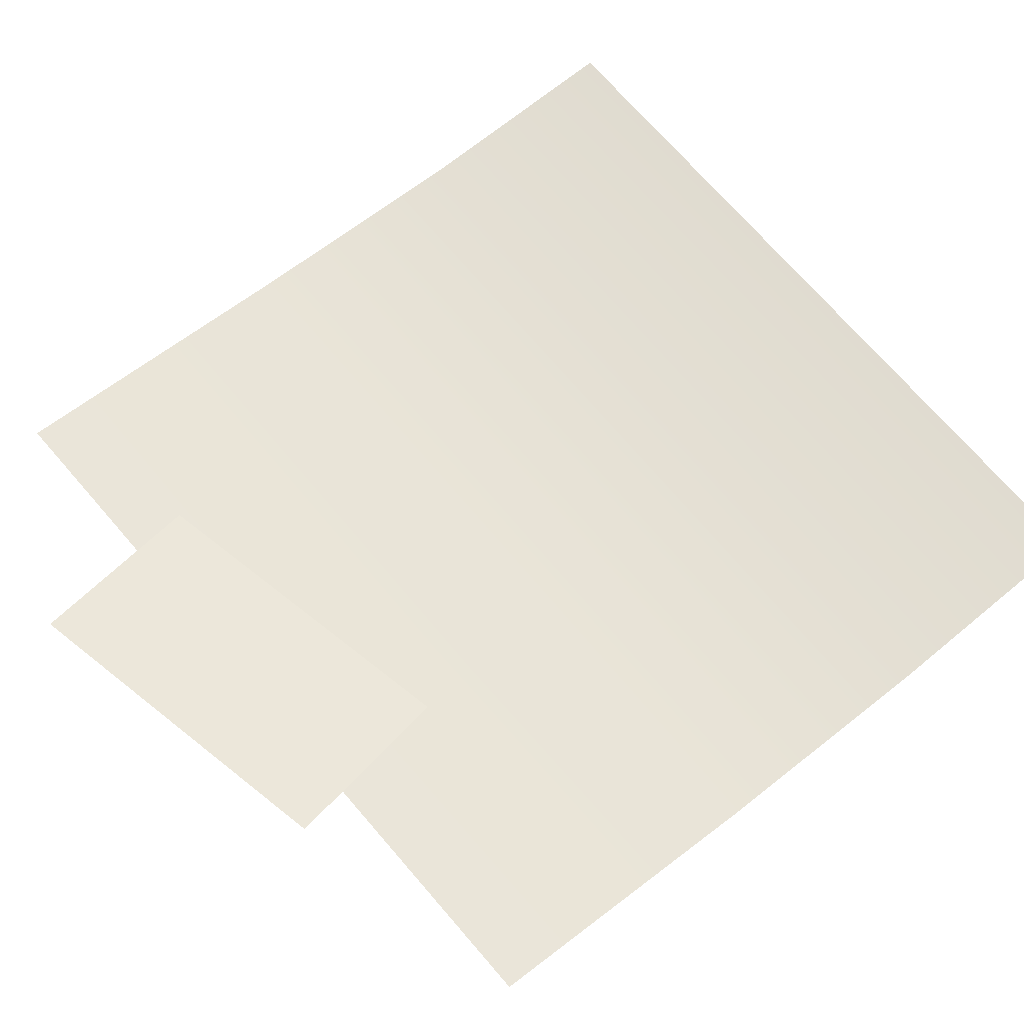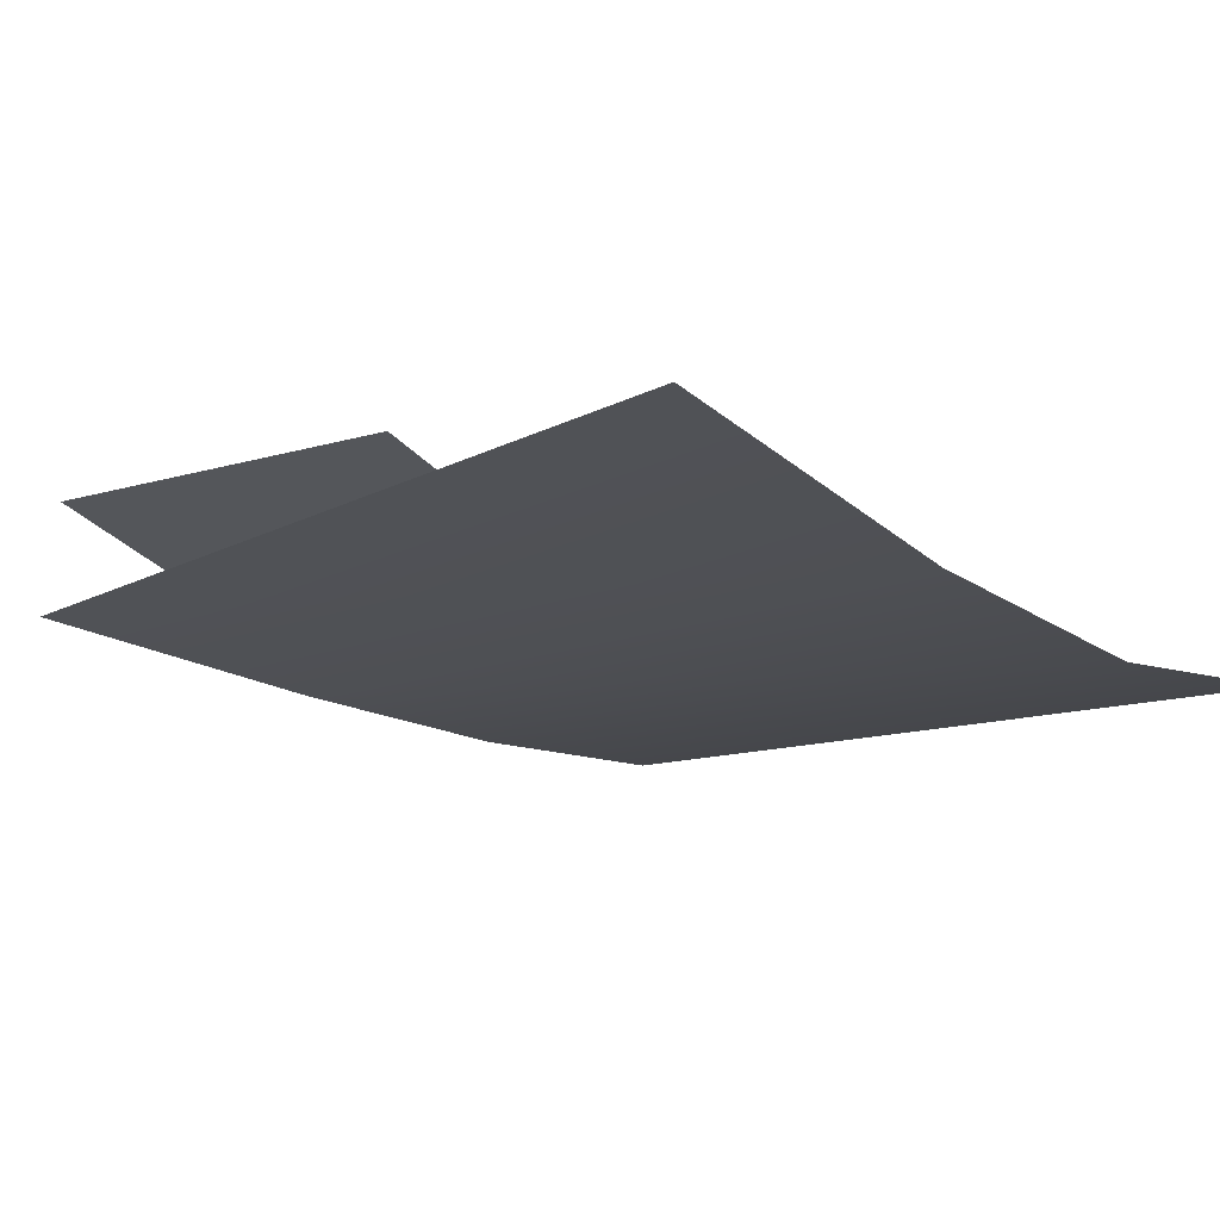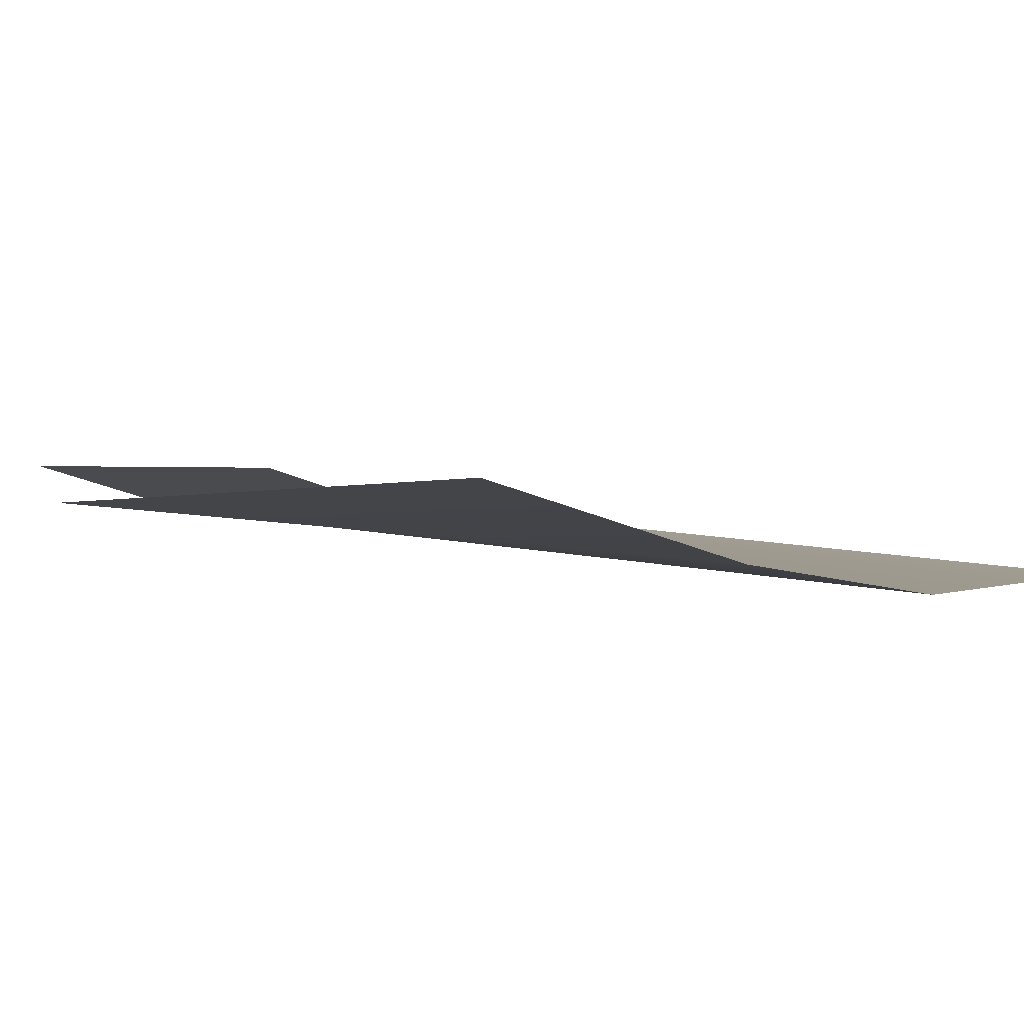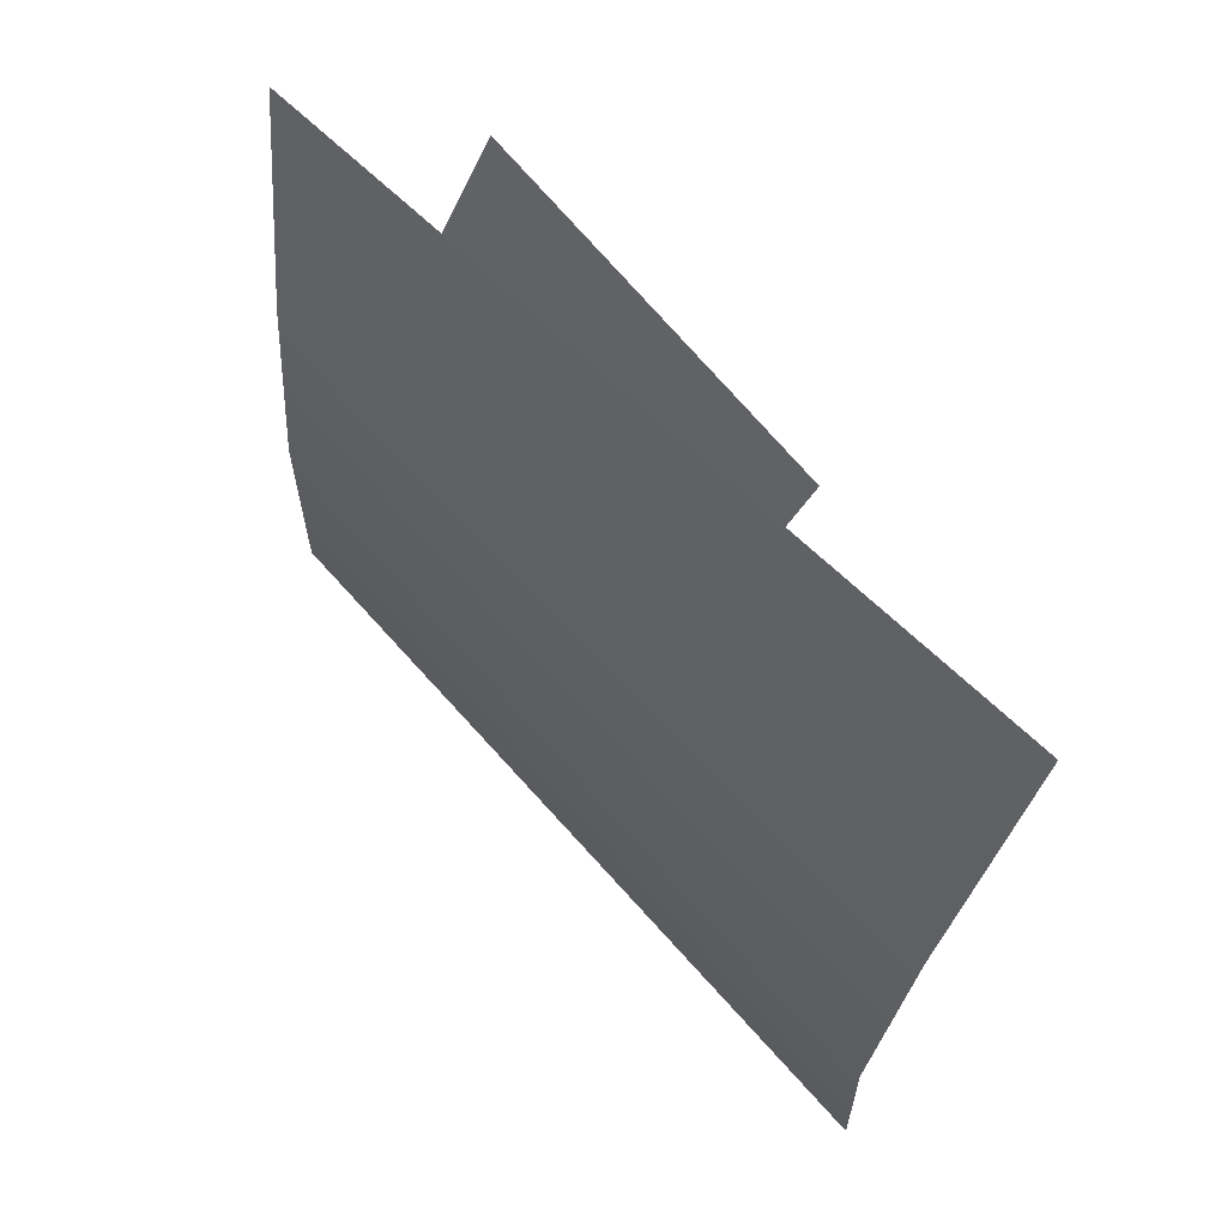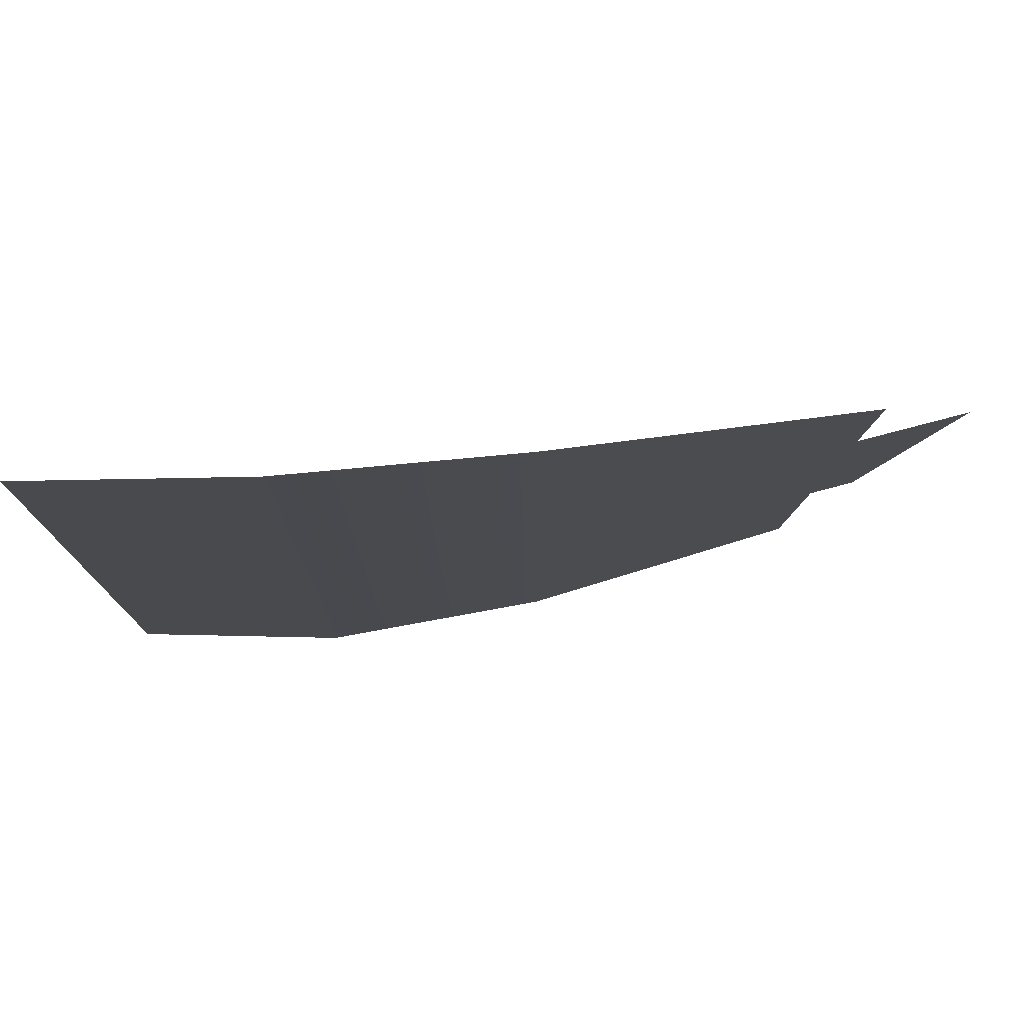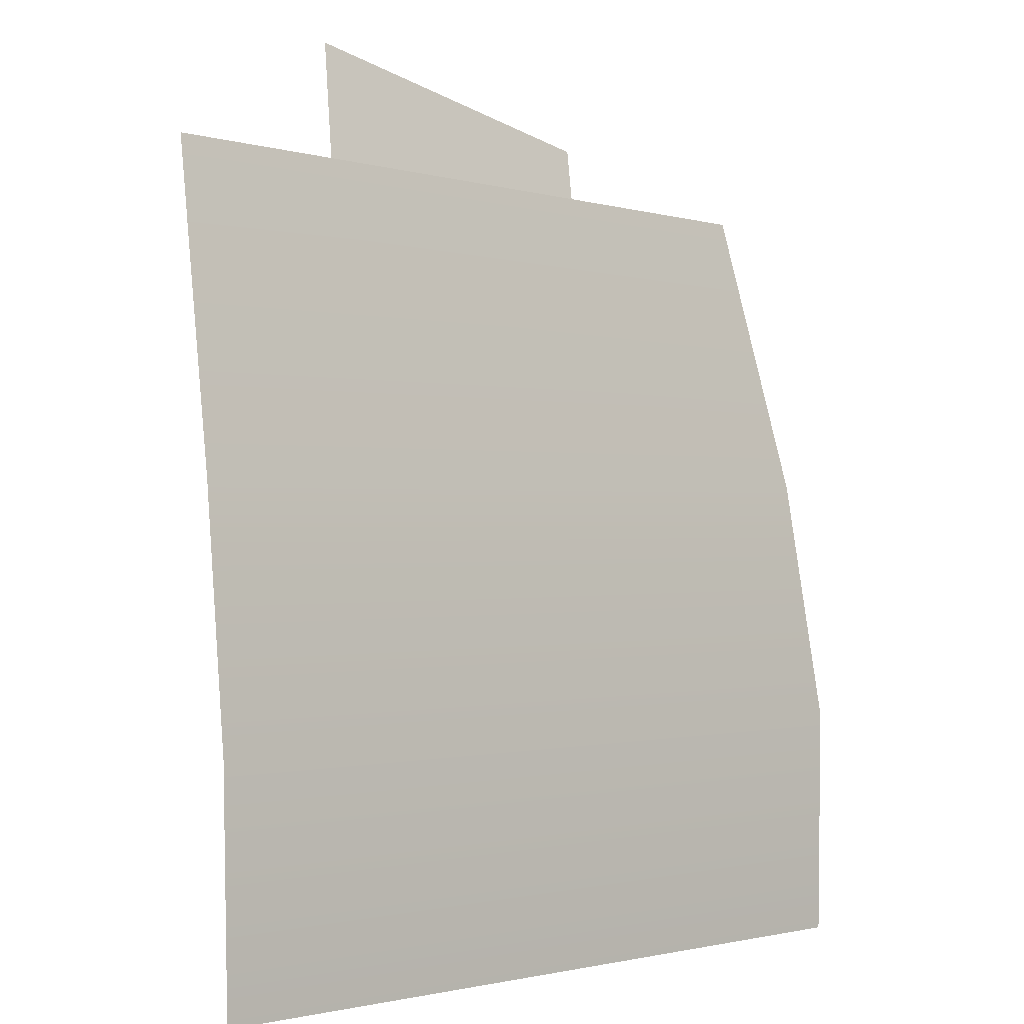
<metadata>
{"format":"obj","ext":"obj","renderer":"f3d","projection":"perspective","resolution":1024,"background":"white","views":[{"elev":69.6,"azim":-130.1,"up":"+Z"},{"elev":-10.8,"azim":-135.5,"up":"+Z"},{"elev":4.4,"azim":-127.4,"up":"+Z"},{"elev":67.7,"azim":-131.6,"up":"+Y"},{"elev":-13.0,"azim":90.2,"up":"+Z"},{"elev":-0.7,"azim":137.3,"up":"+Y"}]}
</metadata>
<code>
g Plane
v -0.9857 0.2161 0.1001
v 1.016 0.9849 0.1616
v -0.9729 0.9754 0.3291
v 1.01 0.2014 0.06462
v -0.9934 -0.4109 -0.01373
v 1.005 -0.4131 0.009206
v -1 -1 0
v 1 -1 0
v -0.9857 0.2161 0.1001
v -0.9729 0.9754 0.3291
v 1.016 0.9849 0.1616
v 1.01 0.2014 0.06462
v -0.9934 -0.4109 -0.01373
v 1.005 -0.4131 0.009206
v -1 -1 0
v 1 -1 0
v -0.2731 0.6636 0.1903
v -0.3506 1.115 0.3266
v 0.498 1.283 0.2985
v 0.5755 0.8319 0.1623
g Plane_0
f 3 2 1
f 2 4 1
f 1 4 5
f 4 6 5
f 5 6 7
f 6 8 7
f 11 10 9
f 12 11 9
f 12 9 13
f 14 12 13
f 14 13 15
f 16 14 15
f 19 18 17
f 20 19 17

</code>
